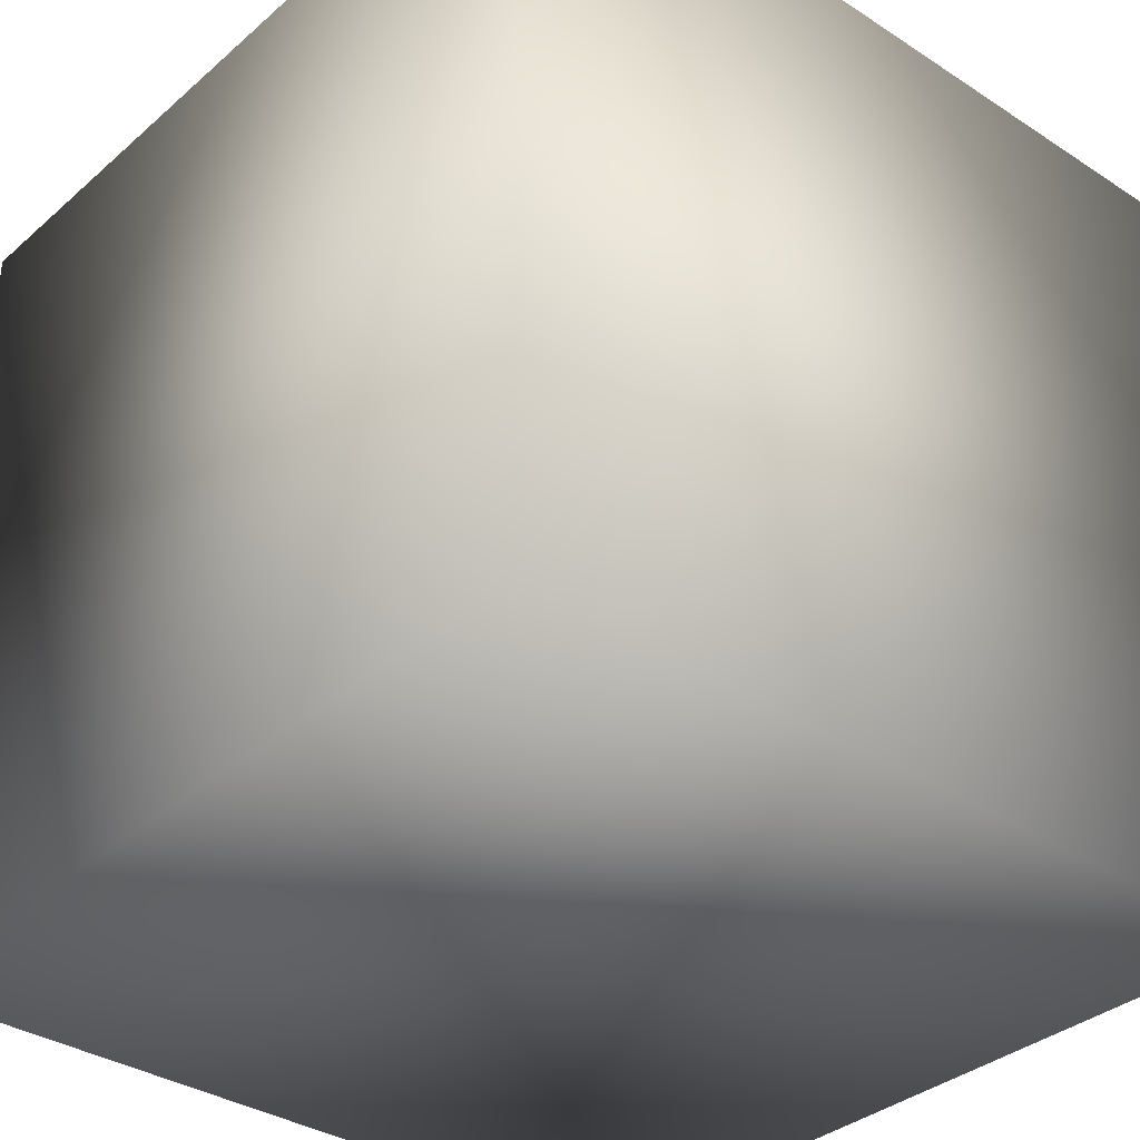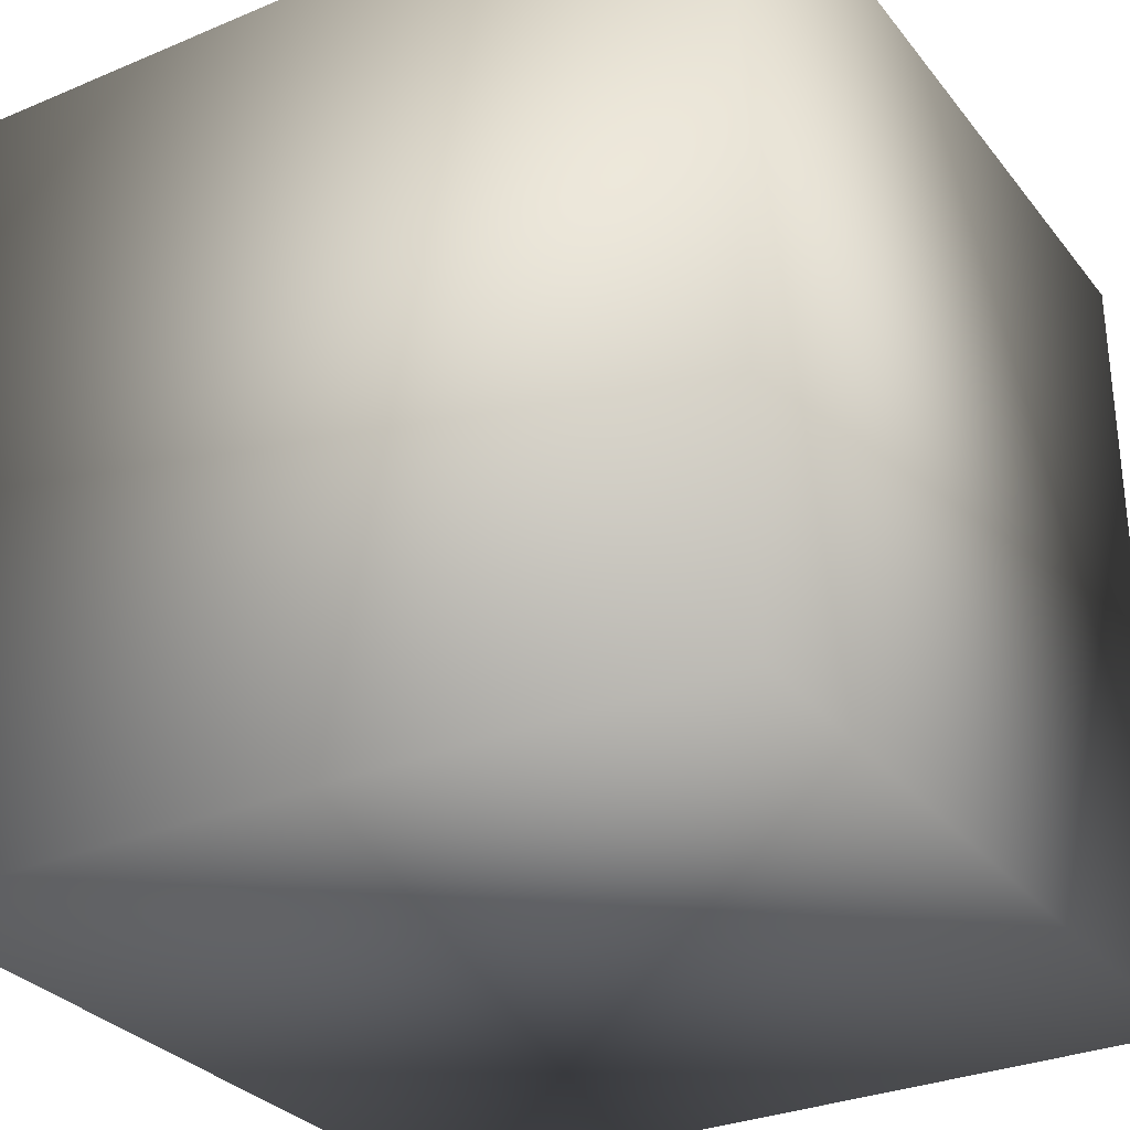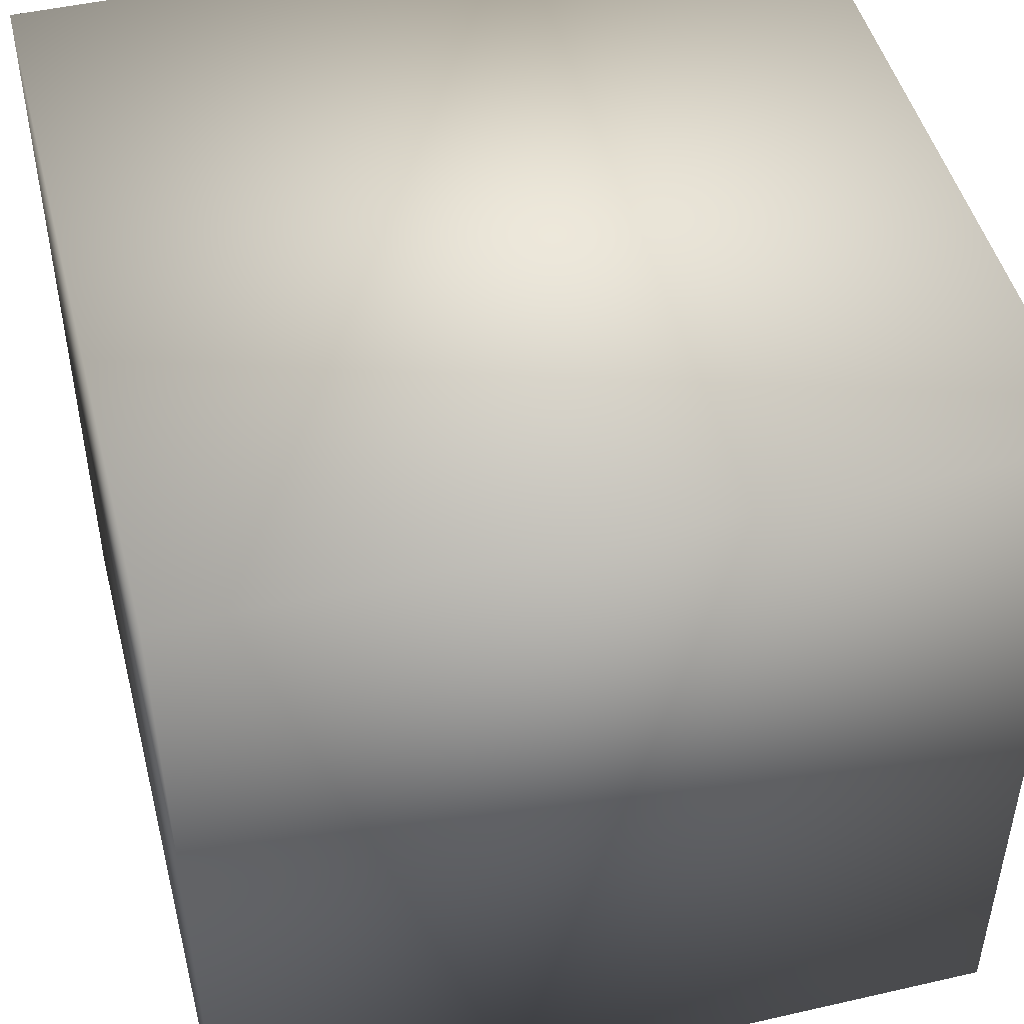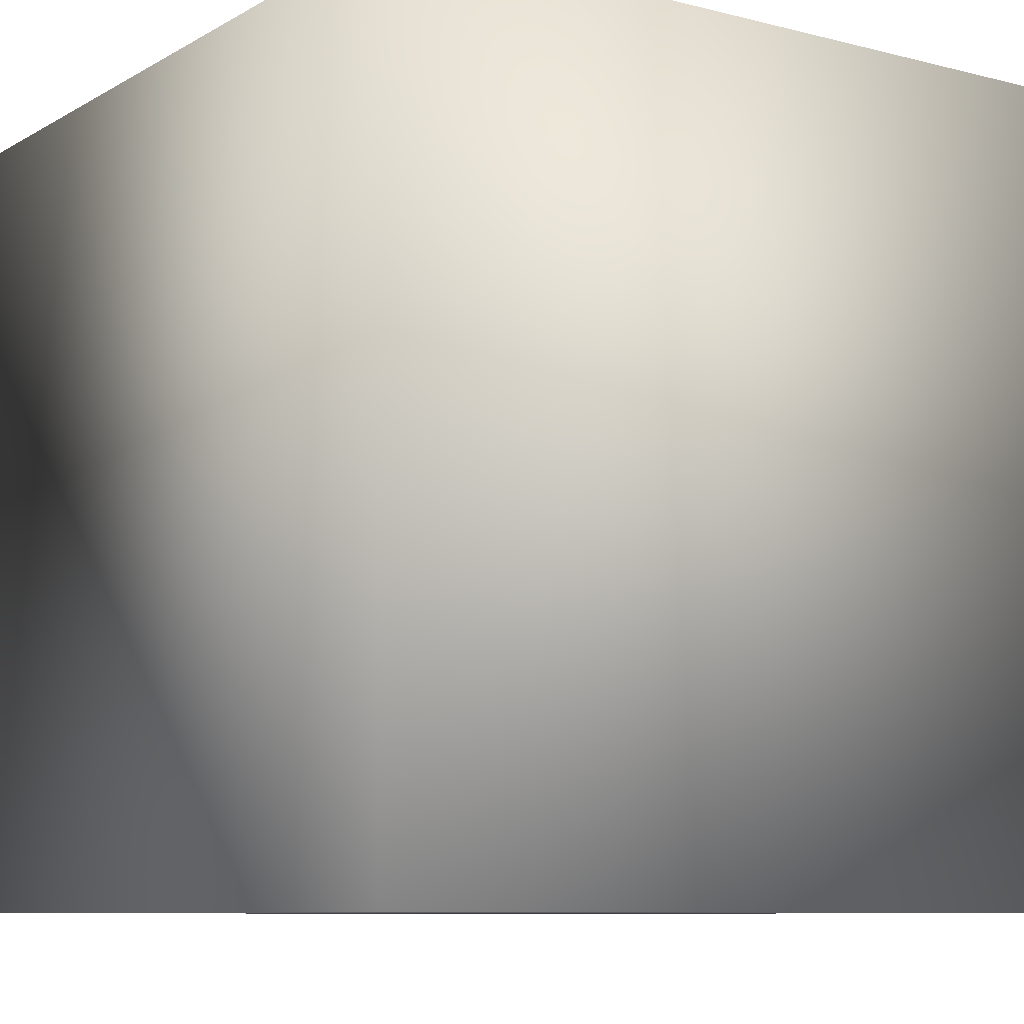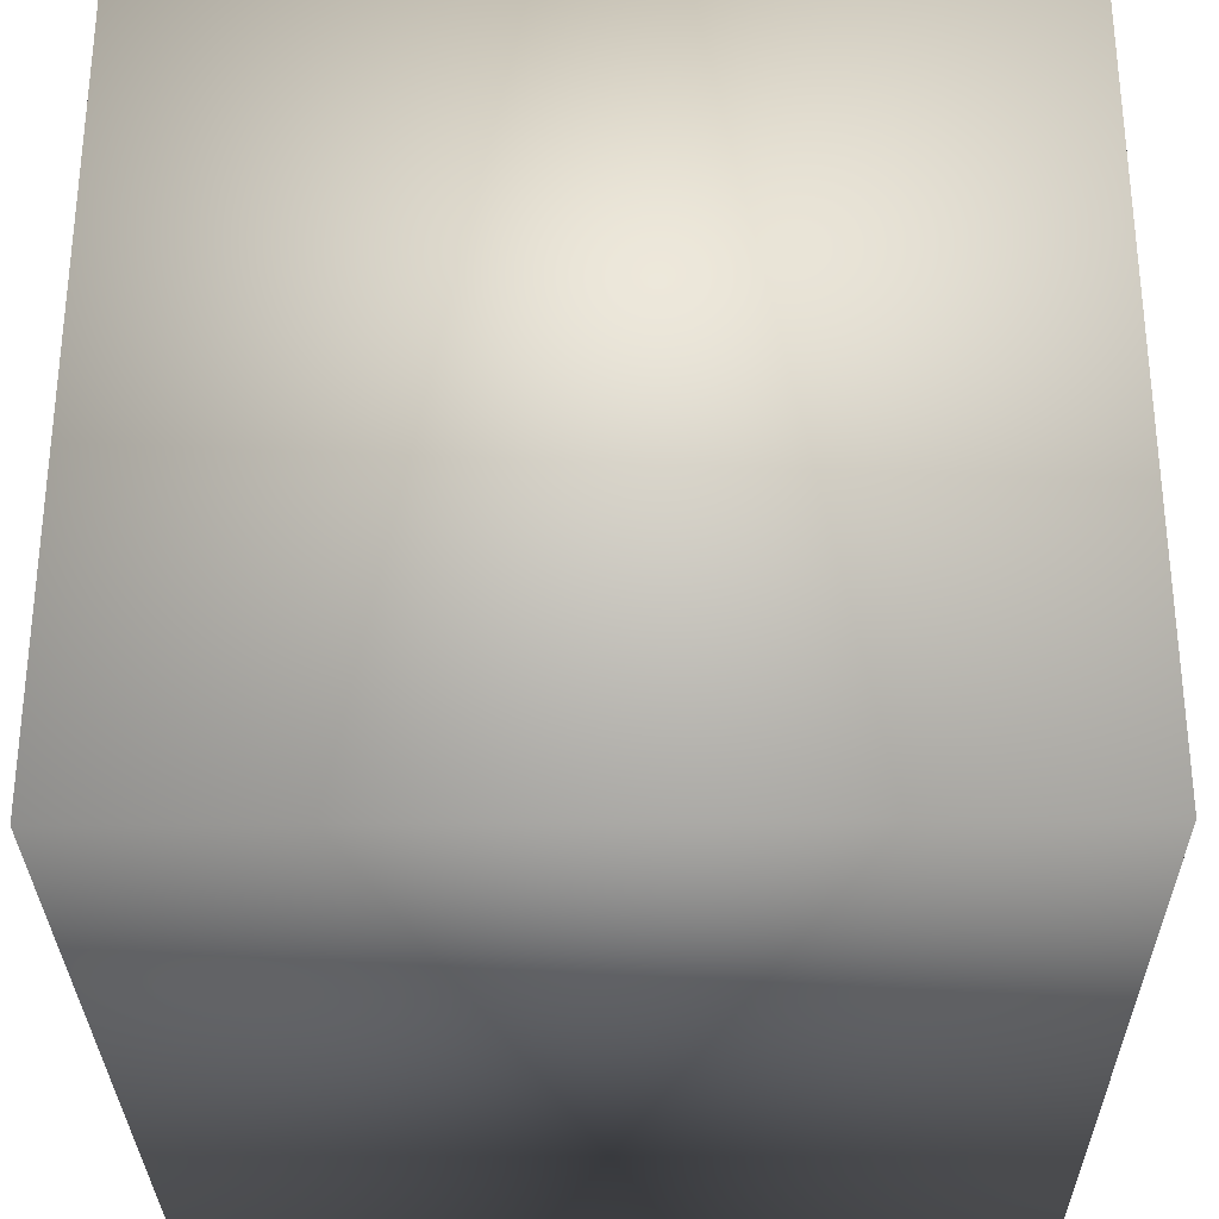
<metadata>
{"format":"obj","ext":"obj","renderer":"f3d","projection":"perspective","resolution":1024,"background":"white","views":[{"elev":-34.7,"azim":-131.0,"up":"+Y"},{"elev":-30.5,"azim":-148.8,"up":"+Y"},{"elev":47.8,"azim":165.6,"up":"+Y"},{"elev":-8.7,"azim":-124.4,"up":"+Y"},{"elev":-30.3,"azim":-89.3,"up":"+Z"}]}
</metadata>
<code>
o cube1
v -1 -1 1
v -1 1 1
v 1 1 1
v 1 -1 1
v -1 -1 -1
v -1 1 -1
v 1 1 -1
v 1 -1 -1
g cube1_blue
f 1 4 2
f 2 4 3
f 5 7 8
f 6 7 5
g cube1_green
f 2 5 1
f 4 7 3
f 6 5 2
f 8 7 4
g cube1_red
f 1 5 4
f 2 7 6
f 3 7 2
f 4 5 8

</code>
